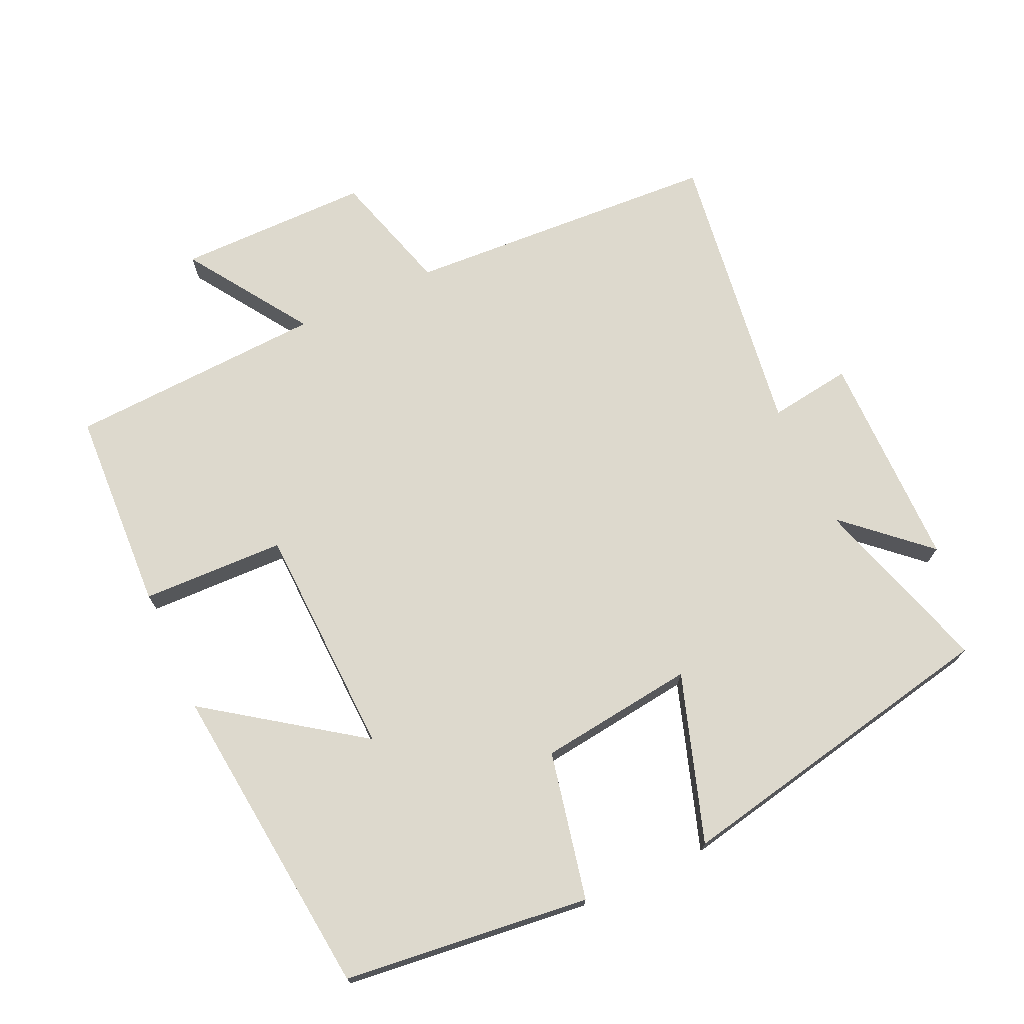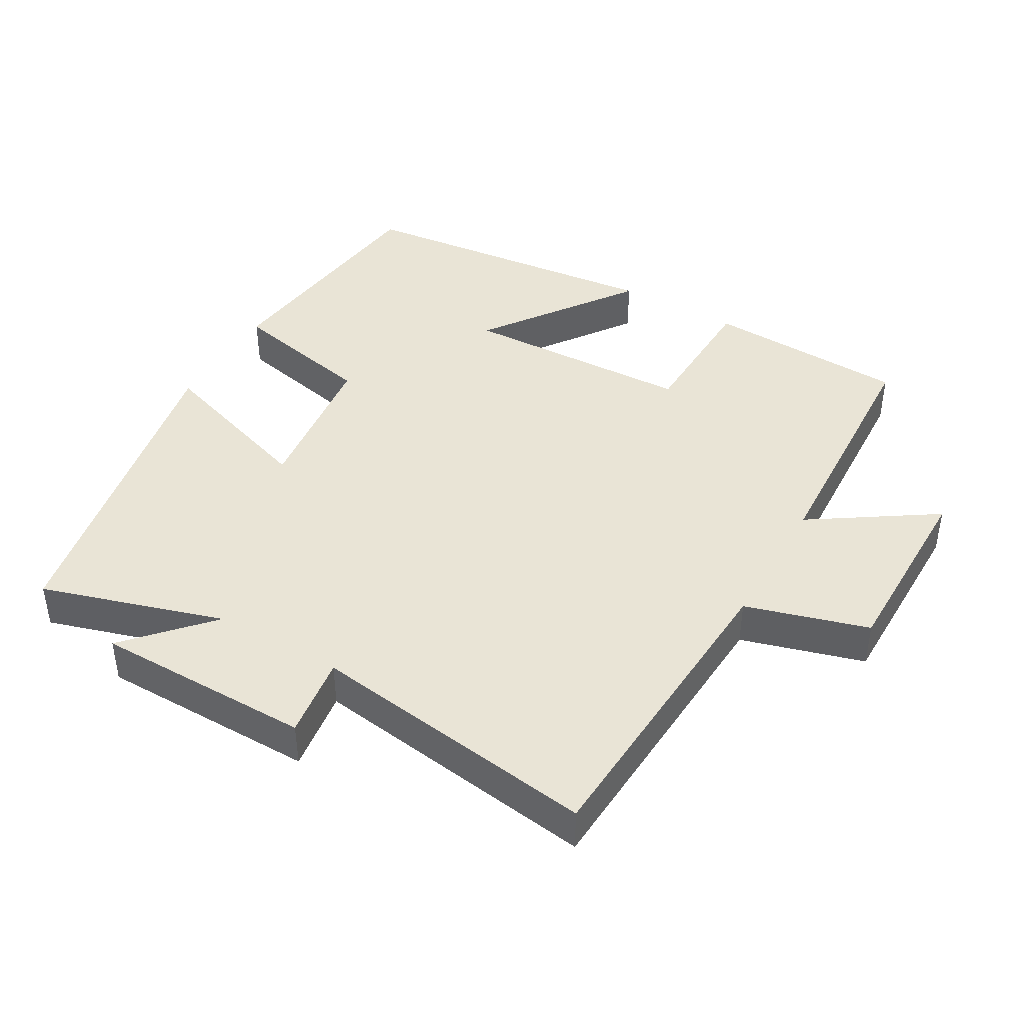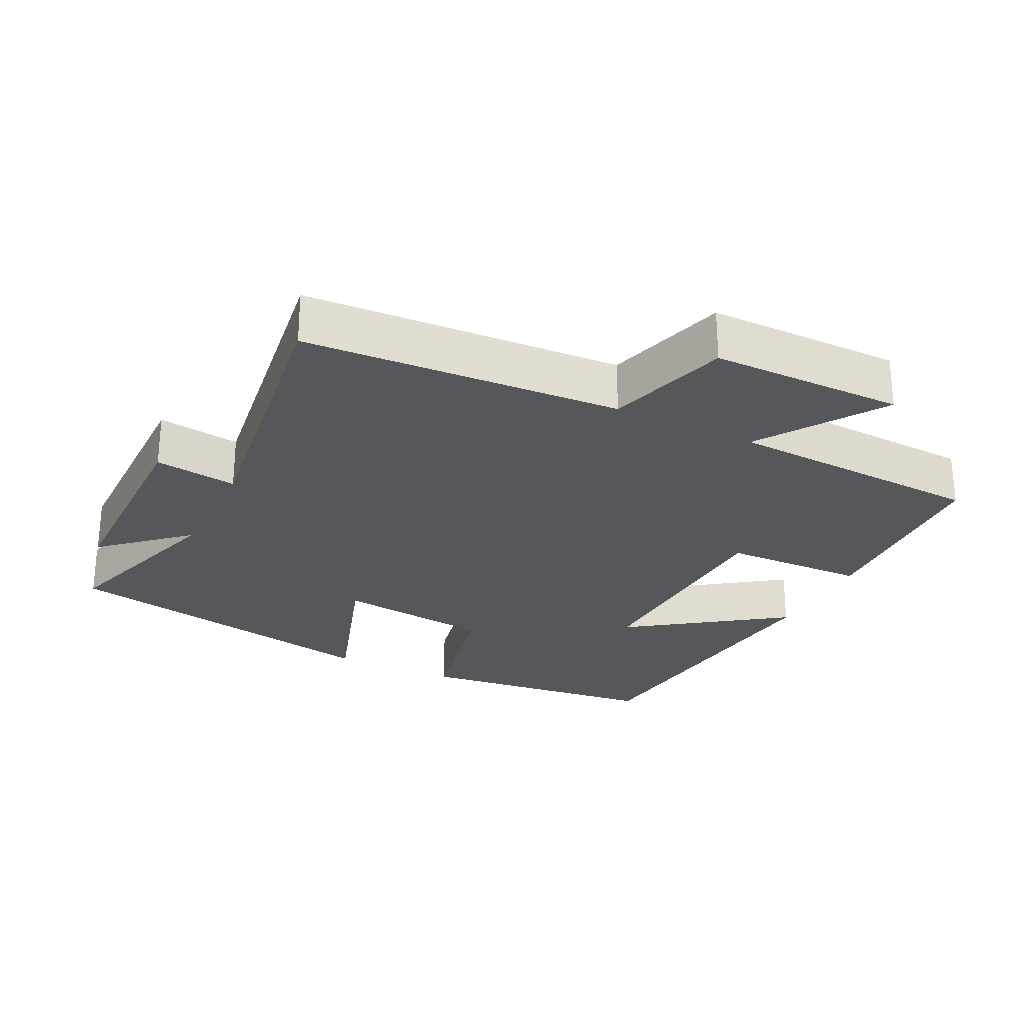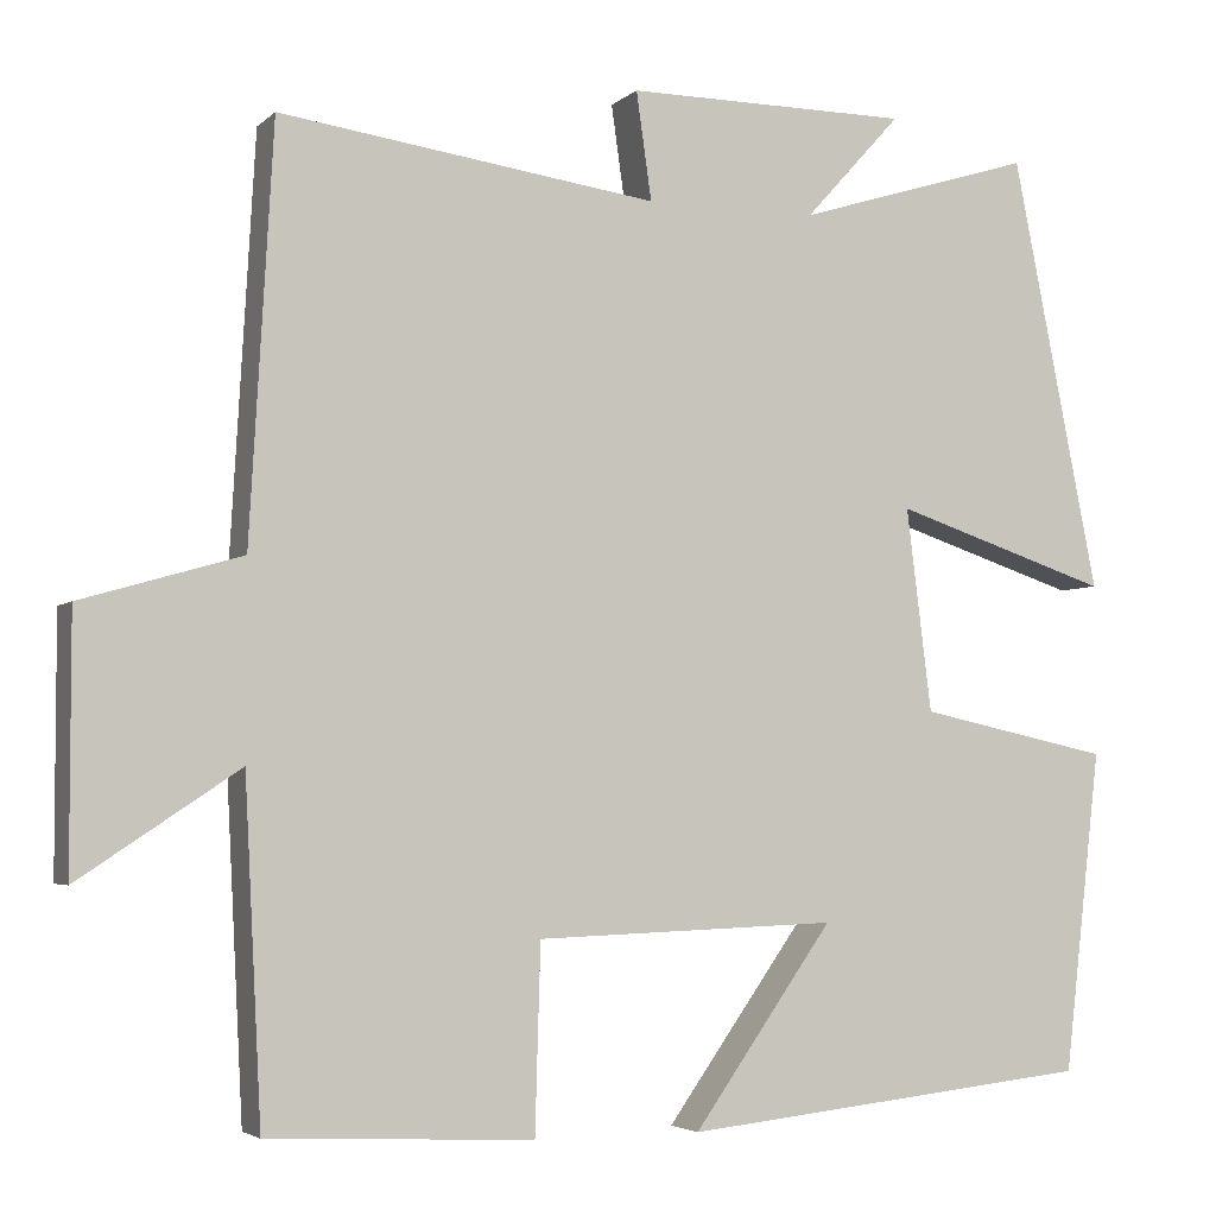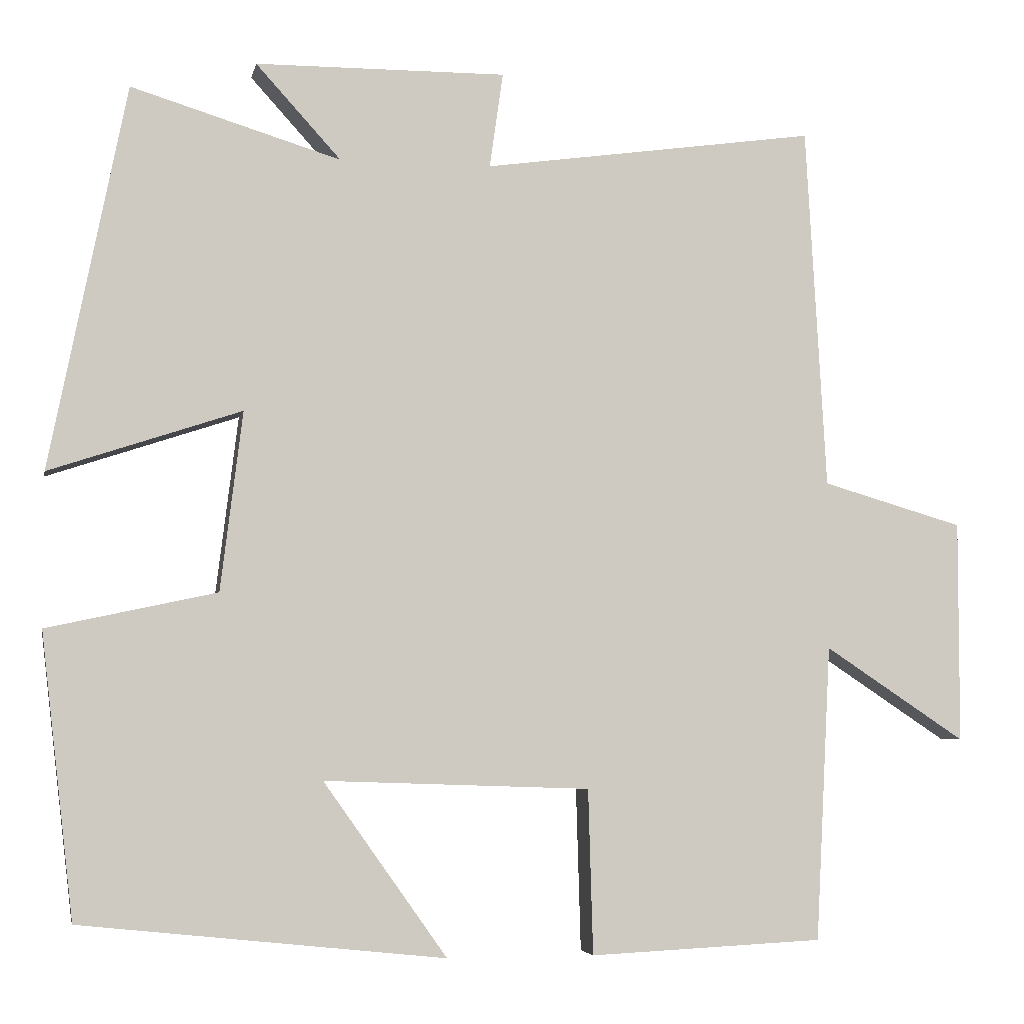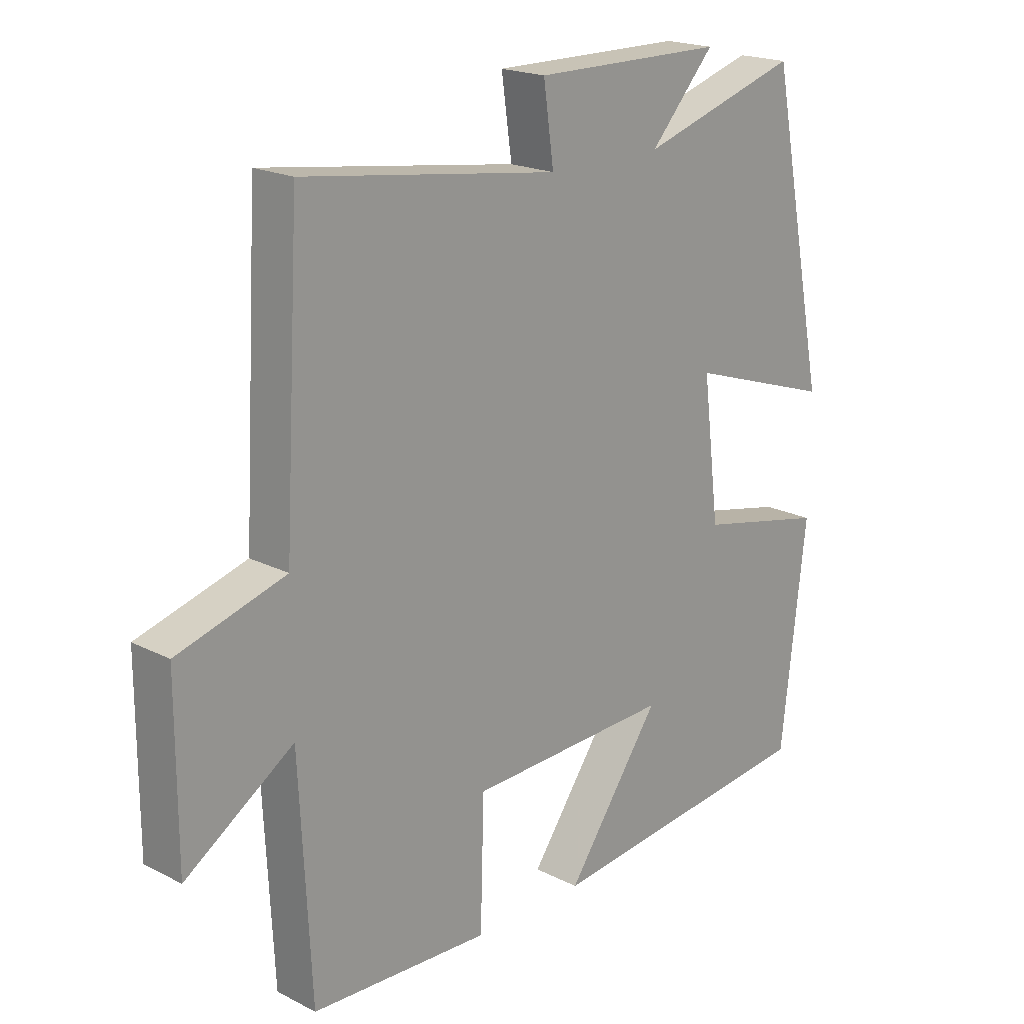
<metadata>
{"format":"obj","ext":"obj","renderer":"f3d","projection":"perspective","resolution":1024,"background":"white","views":[{"elev":71.9,"azim":-114.7,"up":"+Y"},{"elev":42.4,"azim":30.0,"up":"+Y"},{"elev":-26.5,"azim":63.7,"up":"+Y"},{"elev":-3.9,"azim":157.4,"up":"+Z"},{"elev":-4.6,"azim":-11.2,"up":"+Z"},{"elev":19.7,"azim":133.3,"up":"+Z"}]}
</metadata>
<code>
v -0.403 0.07 0.581
v -0.139 0.07 0.5
v -0.246 0.07 0.618
v 0.07 0.07 0.62
v 0.053 0.07 0.5
v 0.474 0.07 0.559
v 0.5 0.07 0.101
v 0.678 0.07 0.049
v 0.678 0.07 -0.231
v 0.5 0.07 -0.113
v 0.481 0.07 -0.486
v 0.186 0.07 -0.5
v 0.18 0.07 -0.292
v -0.156 0.07 -0.28
v 0 0.07 -0.5
v -0.459 0.07 -0.451
v -0.5 0.07 -0.094
v -0.286 0.07 -0.048
v -0.258 0.07 0.178
v -0.5 0.07 0.098
v -0.403 0 0.581
v -0.139 0 0.5
v -0.246 0 0.618
v 0.07 0 0.62
v 0.053 0 0.5
v 0.474 0 0.559
v 0.5 0 0.101
v 0.678 0 0.049
v 0.678 0 -0.231
v 0.5 0 -0.113
v 0.481 0 -0.486
v 0.186 0 -0.5
v 0.18 0 -0.292
v -0.156 0 -0.28
v 0 0 -0.5
v -0.459 0 -0.451
v -0.5 0 -0.094
v -0.286 0 -0.048
v -0.258 0 0.178
v -0.5 0 0.098
f 19 20 1 2
f 18 19 2
f 16 17 18
f 14 15 16
f 14 16 18
f 13 14 18 2
f 10 11 12 13
f 7 8 9 10
f 5 6 7 10
f 5 10 13 2
f 2 3 4 5
f 22 21 40 39
f 22 39 38
f 38 37 36
f 36 35 34
f 38 36 34
f 22 38 34 33
f 33 32 31 30
f 30 29 28 27
f 30 27 26 25
f 22 33 30 25
f 25 24 23 22
f 1 21 22 2
f 2 22 23 3
f 3 23 24 4
f 4 24 25 5
f 5 25 26 6
f 6 26 27 7
f 7 27 28 8
f 8 28 29 9
f 9 29 30 10
f 10 30 31 11
f 11 31 32 12
f 12 32 33 13
f 13 33 34 14
f 14 34 35 15
f 15 35 36 16
f 16 36 37 17
f 17 37 38 18
f 18 38 39 19
f 19 39 40 20
f 20 40 21 1

</code>
